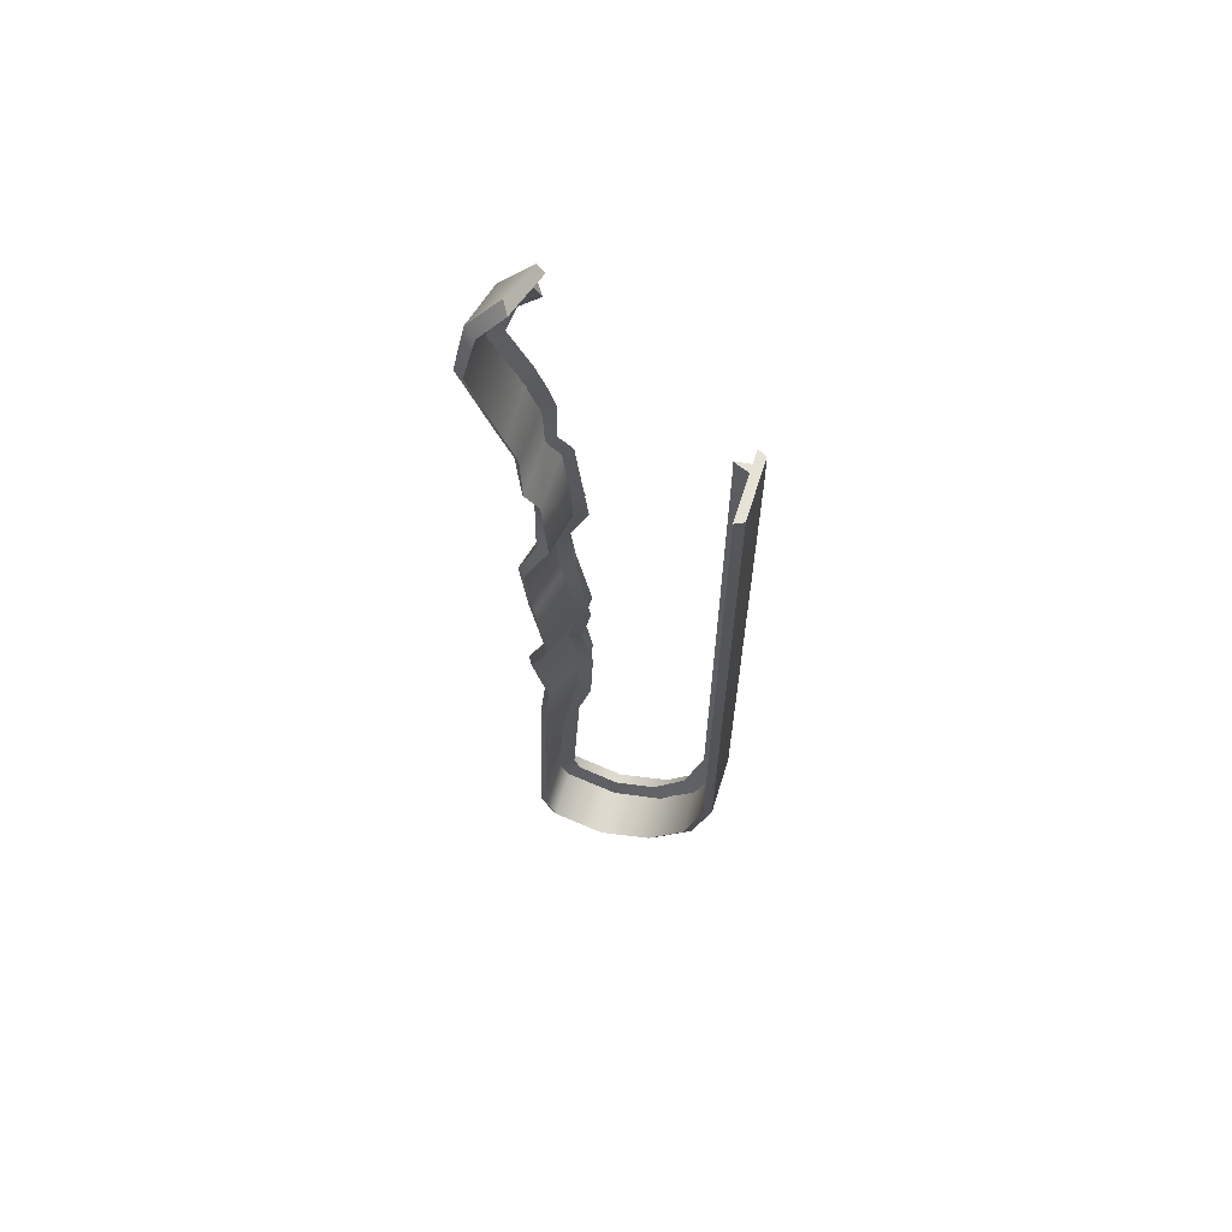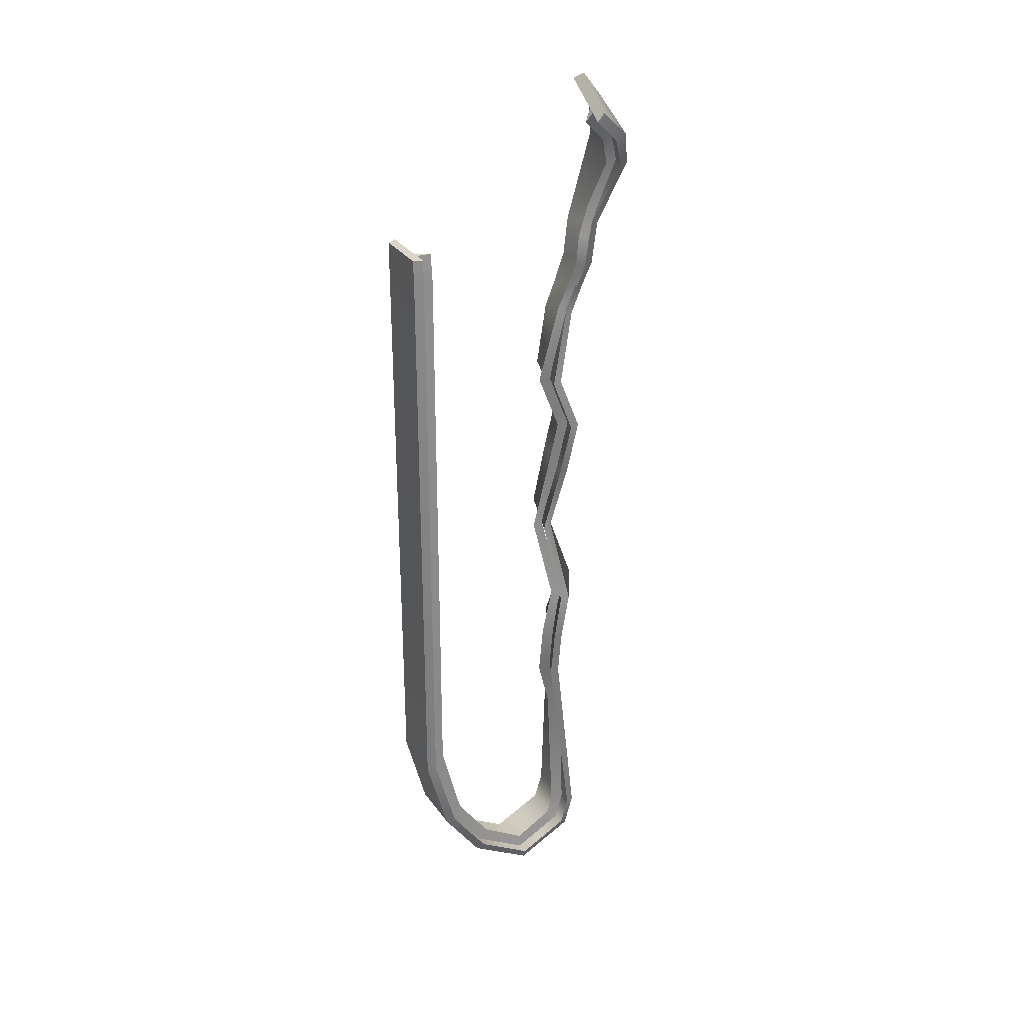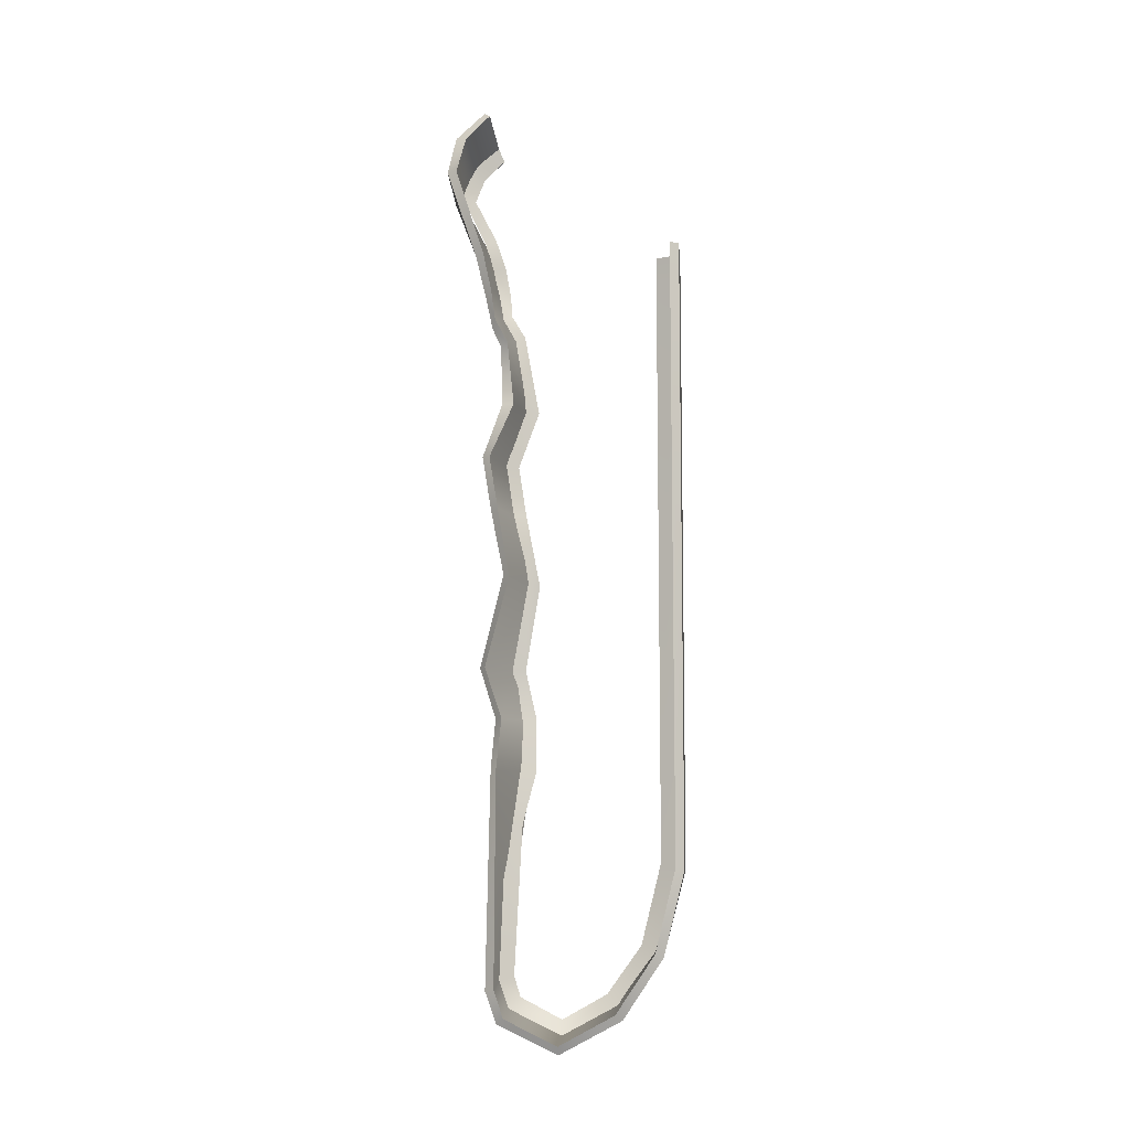
<metadata>
{"format":"obj","ext":"obj","renderer":"f3d","projection":"perspective","resolution":1024,"background":"white","views":[{"elev":63.7,"azim":107.4,"up":"+Y"},{"elev":28.4,"azim":-116.8,"up":"+Y"},{"elev":-8.6,"azim":94.6,"up":"+Y"}]}
</metadata>
<code>
v -1.226 1.593 1.026
v -1.252 1.897 1.174
v -1.281 1.89 1.125
v -1.245 1.613 0.985
v -0.9915 1.536 1.034
v -0.9668 1.97 1.179
v -1.252 1.897 1.174
v -1.226 1.593 1.026
v -1.281 1.89 1.125
v -0.9413 1.972 1.131
v -0.9654 1.546 0.9942
v -1.245 1.613 0.985
v -0.9413 1.972 1.131
v -0.9668 1.97 1.179
v -0.9915 1.536 1.034
v -0.9654 1.546 0.9942
v -1.254 1.393 0.9808
v -1.273 1.403 0.9361
v -1.218 1.265 0.9104
v -1.203 1.24 0.9489
v -1.254 1.393 0.9808
v -1.203 1.24 0.9489
v -1.024 1.334 0.9865
v -0.9915 1.536 1.034
v -1.024 1.334 0.9865
v -1.203 1.24 0.9489
v -0.9738 1.148 0.9444
v -1.218 1.265 0.9104
v -1.273 1.403 0.9361
v -0.9947 1.363 0.9563
v -0.9439 1.186 0.9277
v -0.9439 1.186 0.9277
v -0.9947 1.363 0.9563
v -1.024 1.334 0.9865
v -0.9738 1.148 0.9444
v -0.9915 1.536 1.034
v -1.226 1.593 1.026
v -1.254 1.393 0.9808
v -1.203 1.24 0.9489
v -1.218 1.265 0.9104
v -1.241 1.152 0.8459
v -1.226 1.123 0.8836
v -0.9738 1.148 0.9444
v -1.203 1.24 0.9489
v -1.226 1.123 0.8836
v -0.9972 1.056 0.9028
v -1.218 1.265 0.9104
v -0.9439 1.186 0.9277
v -0.9671 1.076 0.8676
v -1.241 1.152 0.8459
v -0.9671 1.076 0.8676
v -0.9439 1.186 0.9277
v -0.9738 1.148 0.9444
v -0.9972 1.056 0.9028
v -1.226 1.593 1.026
v -1.245 1.613 0.985
v -1.273 1.403 0.9361
v -1.254 1.393 0.9808
v -1.245 1.613 0.985
v -0.9654 1.546 0.9942
v -0.9947 1.363 0.9563
v -1.273 1.403 0.9361
v -0.9947 1.363 0.9563
v -0.9654 1.546 0.9942
v -0.9915 1.536 1.034
v -1.024 1.334 0.9865
v -1.281 1.89 1.125
v -1.252 1.897 1.174
v -1.322 2.067 1.123
v -1.33 2.041 1.063
v -1.33 2.041 1.063
v -1.322 2.067 1.123
v -1.361 2.201 0.974
v -1.359 2.158 0.9384
v -1.252 1.897 1.174
v -0.9668 1.97 1.179
v -1.035 2.178 1.146
v -1.322 2.067 1.123
v -1.322 2.067 1.123
v -1.035 2.178 1.146
v -1.09 2.334 1.005
v -1.361 2.201 0.974
v -0.9972 2.163 1.09
v -0.9413 1.972 1.131
v -1.281 1.89 1.125
v -1.33 2.041 1.063
v -1.041 2.301 0.9727
v -0.9972 2.163 1.09
v -1.33 2.041 1.063
v -1.359 2.158 0.9384
v -0.9668 1.97 1.179
v -0.9413 1.972 1.131
v -0.9972 2.163 1.09
v -1.035 2.178 1.146
v -1.035 2.178 1.146
v -0.9972 2.163 1.09
v -1.041 2.301 0.9727
v -1.09 2.334 1.005
v -1.359 2.158 0.9384
v -1.361 2.201 0.974
v -1.09 2.334 1.005
v -1.041 2.301 0.9727
v -1.226 1.123 0.8836
v -1.241 1.152 0.8459
v -1.257 0.7494 0.7685
v -1.245 0.7493 0.8163
v -0.9972 1.056 0.9028
v -1.226 1.123 0.8836
v -1.245 0.7493 0.8163
v -0.9493 0.7493 0.8894
v -1.257 0.7494 0.7685
v -1.241 1.152 0.8459
v -0.9671 1.076 0.8676
v -0.9429 0.7491 0.8318
v -0.9671 1.076 0.8676
v -0.9972 1.056 0.9028
v -0.9429 0.7491 0.8318
v -0.9429 0.7491 0.8318
v -0.9972 1.056 0.9028
v -0.9493 0.7493 0.8894
v -1.228 -1.538 0.04204
v -1.235 1.408 0.04111
v -1.212 1.407 -0.001067
v -1.205 -1.551 0
v -1.249 -2.187 0.334
v -1.229 -2.219 0.2994
v -1.241 -2.382 0.6067
v -1.259 -2.334 0.6069
v -1.259 -2.334 0.6069
v -1.241 -2.382 0.6067
v -1.222 -2.239 0.9016
v -1.242 -2.207 0.8659
v -1.242 -2.207 0.8659
v -1.222 -2.239 0.9016
v -1.209 -2.085 0.9547
v -1.231 -2.072 0.9105
v -1.231 -2.072 0.9105
v -1.209 -2.085 0.9547
v -1.261 -1.065 0.8168
v -1.265 -1.073 0.768
v -1.245 0.7493 0.8163
v -1.257 0.7494 0.7685
v -1.274 0.4797 0.8669
v -1.262 0.4848 0.9157
v -1.205 1.545 -0.000166
v -1.212 1.407 -0.001067
v -1.235 1.408 0.04111
v -1.228 1.549 0.04457
v -1.241 -1.941 0.1505
v -1.228 -1.538 0.04204
v -1.205 -1.551 0
v -1.22 -1.957 0.109
v -0.8997 -1.551 0
v -1.205 -1.551 0
v -1.212 1.407 -0.001067
v -0.8997 1.545 -0.000166
v -1.241 -2.382 0.6067
v -1.229 -2.219 0.2994
v -0.9331 -2.255 0.2994
v -0.9387 -2.418 0.6067
v -1.222 -2.239 0.9016
v -1.241 -2.382 0.6067
v -0.9387 -2.418 0.6067
v -0.9229 -2.274 0.9016
v -1.222 -2.239 0.9016
v -0.9229 -2.274 0.9016
v -0.9131 -2.121 0.9547
v -1.209 -2.085 0.9547
v -1.209 -2.085 0.9547
v -0.9131 -2.121 0.9547
v -0.9833 -1.065 0.9418
v -1.261 -1.065 0.8168
v -0.9493 0.7493 0.8894
v -1.245 0.7493 0.8163
v -1.262 0.4848 0.9157
v -0.9657 0.4848 0.9887
v -1.235 1.408 0.04111
v -0.8765 1.549 0.04457
v -1.228 1.549 0.04457
v -0.9061 -2.228 0.334
v -1.249 -2.187 0.334
v -1.259 -2.334 0.6069
v -0.9105 -2.375 0.6069
v -0.9105 -2.375 0.6069
v -1.259 -2.334 0.6069
v -1.242 -2.207 0.8659
v -0.8965 -2.248 0.8659
v -0.8889 -2.113 0.9105
v -0.8965 -2.248 0.8659
v -1.242 -2.207 0.8659
v -1.231 -2.072 0.9105
v -0.9447 -1.073 0.9119
v -0.8889 -2.113 0.9105
v -1.231 -2.072 0.9105
v -1.265 -1.073 0.768
v -1.274 0.4797 0.8669
v -1.257 0.7494 0.7685
v -0.9429 0.7491 0.8318
v -0.9329 0.4797 0.951
v -1.205 -1.551 0
v -0.8997 -1.551 0
v -0.9176 -1.959 0.1019
v -1.22 -1.957 0.109
v -0.893 -1.944 0.1422
v -0.8765 -1.538 0.04204
v -1.228 -1.538 0.04204
v -1.241 -1.941 0.1505
v -0.9061 -2.228 0.334
v -0.9105 -2.375 0.6069
v -0.9387 -2.418 0.6067
v -0.9331 -2.255 0.2994
v -0.9105 -2.375 0.6069
v -0.8965 -2.248 0.8659
v -0.9229 -2.274 0.9016
v -0.9387 -2.418 0.6067
v -0.8965 -2.248 0.8659
v -0.8889 -2.113 0.9105
v -0.9131 -2.121 0.9547
v -0.9229 -2.274 0.9016
v -0.9201 -0.1169 0.8759
v -1.031 -0.5656 1.003
v -0.9906 -0.5652 0.9751
v -0.8859 -0.1316 0.8449
v -0.9657 0.4848 0.9887
v -0.9329 0.4797 0.951
v -0.9493 0.7493 0.8894
v -0.9493 0.7493 0.8894
v -0.9329 0.4797 0.951
v -0.9429 0.7491 0.8318
v -0.8997 -1.551 0
v -0.8997 1.545 -0.000166
v -0.8765 1.549 0.04457
v -0.8765 -1.538 0.04204
v -0.8997 -1.551 0
v -0.8765 -1.538 0.04204
v -0.893 -1.944 0.1422
v -0.9176 -1.959 0.1019
v -1.21 -0.1169 0.7821
v -1.234 0.208 0.8688
v -1.247 0.2141 0.8211
v -1.22 -0.1316 0.737
v -0.9385 0.208 0.9418
v -1.234 0.208 0.8688
v -1.21 -0.1169 0.7821
v -0.9201 -0.1169 0.8759
v -1.22 -0.1316 0.737
v -1.247 0.2141 0.8211
v -0.9055 0.2141 0.9053
v -0.8859 -0.1316 0.8449
v -0.9055 0.2141 0.9053
v -0.9385 0.208 0.9418
v -0.9201 -0.1169 0.8759
v -0.8859 -0.1316 0.8449
v -1.234 0.208 0.8688
v -1.262 0.4848 0.9157
v -1.274 0.4797 0.8669
v -1.247 0.2141 0.8211
v -0.9657 0.4848 0.9887
v -1.262 0.4848 0.9157
v -1.234 0.208 0.8688
v -0.9385 0.208 0.9418
v -1.247 0.2141 0.8211
v -1.274 0.4797 0.8669
v -0.9329 0.4797 0.951
v -0.9055 0.2141 0.9053
v -0.9329 0.4797 0.951
v -0.9657 0.4848 0.9887
v -0.9385 0.208 0.9418
v -0.9055 0.2141 0.9053
v -1.21 -0.1169 0.7821
v -1.22 -0.1316 0.737
v -1.299 -0.5652 0.8078
v -1.299 -0.5656 0.8574
v -0.9201 -0.1169 0.8759
v -1.21 -0.1169 0.7821
v -1.299 -0.5656 0.8574
v -1.031 -0.5656 1.003
v -1.22 -0.1316 0.737
v -0.8859 -0.1316 0.8449
v -0.9906 -0.5652 0.9751
v -1.299 -0.5652 0.8078
v -1.261 -1.065 0.8168
v -1.295 -0.8198 0.8167
v -1.302 -0.817 0.7678
v -1.265 -1.073 0.768
v -1.009 -0.8198 0.9216
v -1.295 -0.8198 0.8167
v -1.261 -1.065 0.8168
v -0.9833 -1.065 0.9418
v -0.9726 -0.817 0.8891
v -1.302 -0.817 0.7678
v -1.299 -0.5652 0.8078
v -0.9906 -0.5652 0.9751
v -0.9726 -0.817 0.8891
v -1.009 -0.8198 0.9216
v -0.9833 -1.065 0.9418
v -0.9447 -1.073 0.9119
v -1.295 -0.8198 0.8167
v -1.299 -0.5656 0.8574
v -1.299 -0.5652 0.8078
v -1.302 -0.817 0.7678
v -1.009 -0.8198 0.9216
v -1.031 -0.5656 1.003
v -1.299 -0.5656 0.8574
v -1.295 -0.8198 0.8167
v -0.9906 -0.5652 0.9751
v -1.031 -0.5656 1.003
v -1.009 -0.8198 0.9216
v -0.9726 -0.817 0.8891
v -0.9726 -0.817 0.8891
v -0.9447 -1.073 0.9119
v -1.265 -1.073 0.768
v -1.302 -0.817 0.7678
v -0.9447 -1.073 0.9119
v -0.9833 -1.065 0.9418
v -0.9131 -2.121 0.9547
v -0.8889 -2.113 0.9105
v -1.205 1.545 -0.000166
v -1.228 1.549 0.04457
v -0.8765 1.549 0.04457
v -0.8997 1.545 -0.000166
v -1.241 -1.941 0.1505
v -1.22 -1.957 0.109
v -1.229 -2.219 0.2994
v -1.249 -2.187 0.334
v -1.229 -2.219 0.2994
v -1.22 -1.957 0.109
v -0.9176 -1.959 0.1019
v -0.9331 -2.255 0.2994
v -0.893 -1.944 0.1422
v -1.241 -1.941 0.1505
v -1.249 -2.187 0.334
v -0.9061 -2.228 0.334
v -0.9331 -2.255 0.2994
v -0.9176 -1.959 0.1019
v -0.893 -1.944 0.1422
v -0.9061 -2.228 0.334
v -0.8997 1.545 -0.000166
v -1.212 1.407 -0.001067
v -1.205 1.545 -0.000166
v -1.235 1.408 0.04111
v -1.228 -1.538 0.04204
v -0.8765 -1.538 0.04204
v -0.8765 1.549 0.04457
v -1.237 1.667 1.009
v -1.222 1.909 1.127
v -1.232 1.905 1.066
v -1.237 1.694 0.9589
v -1.232 1.905 1.066
v -1.181 1.918 1.129
v -1.194 1.66 1.008
v -1.237 1.694 0.9589
v -1.269 1.394 0.9407
v -1.265 1.404 0.8841
v -1.206 1.272 0.8683
v -1.215 1.249 0.914
v -1.206 1.272 0.8683
v -1.265 1.404 0.8841
v -1.229 1.389 0.9435
v -1.174 1.239 0.9161
v -1.237 1.667 1.009
v -1.237 1.694 0.9589
v -1.244 1.547 0.9085
v -1.249 1.532 0.9645
v -1.244 1.547 0.9085
v -1.237 1.694 0.9589
v -1.194 1.66 1.008
v -1.208 1.523 0.9665
v -1.215 1.249 0.914
v -1.206 1.272 0.8683
v -1.229 1.166 0.8038
v -1.239 1.136 0.8501
v -1.229 1.166 0.8038
v -1.206 1.272 0.8683
v -1.174 1.239 0.9161
v -1.198 1.127 0.8525
v -1.249 1.532 0.9645
v -1.244 1.547 0.9085
v -1.265 1.404 0.8841
v -1.269 1.394 0.9407
v -1.265 1.404 0.8841
v -1.244 1.547 0.9085
v -1.208 1.523 0.9665
v -1.229 1.389 0.9435
v -1.232 1.905 1.066
v -1.222 1.909 1.127
v -1.265 2.067 1.073
v -1.264 2.037 1.023
v -1.265 2.067 1.073
v -1.294 2.188 0.9473
v -1.27 2.137 0.9206
v -1.264 2.037 1.023
v -1.181 1.918 1.129
v -1.232 1.905 1.066
v -1.264 2.037 1.023
v -1.226 2.082 1.077
v -1.226 2.082 1.077
v -1.264 2.037 1.023
v -1.27 2.137 0.9206
v -1.256 2.206 0.9519
v -1.256 2.206 0.9519
v -1.27 2.137 0.9206
v -1.294 2.188 0.9473
v -1.239 1.136 0.8501
v -1.229 1.166 0.8038
v -1.172 0.7494 0.7255
v -1.187 0.7494 0.7859
v -1.172 0.7494 0.7255
v -1.229 1.166 0.8038
v -1.198 1.127 0.8525
v -1.146 0.7494 0.7959
v -1.155 -1.517 0.1195
v -1.163 1.403 0.1214
v -1.163 1.408 0.04111
v -1.155 -1.538 0.04203
v -1.177 -2.195 0.334
v -1.188 -2.342 0.6069
v -1.182 -2.273 0.6071
v -1.171 -2.149 0.3868
v -1.188 -2.342 0.6069
v -1.171 -2.215 0.8655
v -1.168 -2.165 0.8104
v -1.182 -2.273 0.6071
v -1.168 -2.165 0.8104
v -1.171 -2.215 0.8655
v -1.159 -2.08 0.9105
v -1.158 -2.064 0.8407
v -1.158 -2.064 0.8407
v -1.159 -2.08 0.9105
v -1.185 -1.33 0.8723
v -1.165 -1.33 0.8027
v -1.165 -1.33 0.8027
v -1.185 -1.33 0.8723
v -1.199 -1.073 0.7976
v -1.173 -1.084 0.7387
v -1.187 0.7494 0.7859
v -1.172 0.7494 0.7255
v -1.191 0.4735 0.8296
v -1.203 0.4797 0.8831
v -1.121 1.408 0.04111
v -1.163 1.403 0.1214
v -1.155 -1.517 0.1195
v -1.114 -1.538 0.04203
v -1.148 -2.346 0.607
v -1.136 -2.2 0.3339
v -1.171 -2.149 0.3868
v -1.182 -2.273 0.6071
v -1.131 -2.219 0.8645
v -1.148 -2.346 0.607
v -1.182 -2.273 0.6071
v -1.168 -2.165 0.8104
v -1.118 -2.085 0.9104
v -1.131 -2.219 0.8645
v -1.168 -2.165 0.8104
v -1.158 -2.064 0.8407
v -1.145 -1.33 0.883
v -1.118 -2.085 0.9104
v -1.158 -2.064 0.8407
v -1.165 -1.33 0.8027
v -1.146 0.7494 0.7959
v -1.163 0.4797 0.8904
v -1.191 0.4735 0.8296
v -1.172 0.7494 0.7255
v -1.145 1.547 0.1218
v -1.155 1.549 0.04456
v -1.163 1.408 0.04111
v -1.163 1.403 0.1214
v -1.145 1.547 0.1218
v -1.163 1.403 0.1214
v -1.121 1.408 0.04111
v -1.114 1.549 0.04456
v -1.167 -1.915 0.2182
v -1.155 -1.517 0.1195
v -1.155 -1.538 0.04203
v -1.169 -1.942 0.1487
v -1.114 -1.538 0.04203
v -1.155 -1.517 0.1195
v -1.167 -1.915 0.2182
v -1.127 -1.942 0.1477
v -1.151 -0.1316 0.759
v -1.176 0.2141 0.8384
v -1.164 0.2212 0.7891
v -1.137 -0.1482 0.716
v -1.164 0.2212 0.7891
v -1.136 0.2141 0.8485
v -1.111 -0.1316 0.7714
v -1.137 -0.1482 0.716
v -1.176 0.2141 0.8384
v -1.203 0.4797 0.8831
v -1.191 0.4735 0.8296
v -1.164 0.2212 0.7891
v -1.191 0.4735 0.8296
v -1.163 0.4797 0.8904
v -1.136 0.2141 0.8485
v -1.164 0.2212 0.7891
v -1.211 -0.5648 0.7935
v -1.137 -0.1482 0.716
v -1.111 -0.1316 0.7714
v -1.199 -0.5652 0.8593
v -1.211 -0.5648 0.7935
v -1.214 -0.8132 0.738
v -1.234 -0.817 0.793
v -1.236 -0.5652 0.8415
v -1.214 -0.8132 0.738
v -1.195 -0.817 0.8074
v -1.161 -1.073 0.8144
v -1.173 -1.084 0.7387
v -1.211 -0.5648 0.7935
v -1.199 -0.5652 0.8593
v -1.195 -0.817 0.8074
v -1.214 -0.8132 0.738
v -1.211 -0.5648 0.7935
v -1.236 -0.5652 0.8415
v -1.151 -0.1316 0.759
v -1.137 -0.1482 0.716
v -1.214 -0.8132 0.738
v -1.173 -1.084 0.7387
v -1.199 -1.073 0.7976
v -1.234 -0.817 0.793
v -1.165 -1.33 0.8027
v -1.173 -1.084 0.7387
v -1.161 -1.073 0.8144
v -1.145 -1.33 0.883
v -1.155 1.549 0.04456
v -1.145 1.547 0.1218
v -1.114 1.549 0.04456
v -1.167 -1.915 0.2182
v -1.169 -1.942 0.1487
v -1.177 -2.195 0.334
v -1.171 -2.149 0.3868
v -1.136 -2.2 0.3339
v -1.127 -1.942 0.1477
v -1.167 -1.915 0.2182
v -1.171 -2.149 0.3868
g group_66520760_140627855052512
f 1 2 3
f 1 3 4
f 5 6 7
f 5 7 8
f 9 10 11
f 9 11 12
f 13 14 15
f 13 15 16
f 17 18 19
f 17 19 20
f 21 22 23
f 21 23 24
f 25 26 27
f 28 29 30
f 28 30 31
f 32 33 34
f 32 34 35
f 36 37 38
f 39 40 41
f 39 41 42
f 43 44 45
f 43 45 46
f 47 48 49
f 47 49 50
f 51 52 53
f 51 53 54
f 55 56 57
f 55 57 58
f 59 60 61
f 59 61 62
f 63 64 65
f 63 65 66
f 67 68 69
f 67 69 70
f 71 72 73
f 71 73 74
f 75 76 77
f 75 77 78
f 79 80 81
f 79 81 82
f 83 84 85
f 83 85 86
f 87 88 89
f 87 89 90
f 91 92 93
f 91 93 94
f 95 96 97
f 95 97 98
f 99 100 101
f 99 101 102
f 103 104 105
f 103 105 106
f 107 108 109
f 107 109 110
f 111 112 113
f 111 113 114
f 115 116 117
f 118 119 120
f 121 122 123
f 121 123 124
f 125 126 127
f 125 127 128
f 129 130 131
f 129 131 132
f 133 134 135
f 133 135 136
f 137 138 139
f 137 139 140
f 141 142 143
f 141 143 144
f 145 146 147
f 145 147 148
f 149 150 151
f 149 151 152
f 153 154 155
f 153 155 156
f 157 158 159
f 157 159 160
f 161 162 163
f 161 163 164
f 165 166 167
f 165 167 168
f 169 170 171
f 169 171 172
f 173 174 175
f 173 175 176
f 177 178 179
f 180 181 182
f 180 182 183
f 184 185 186
f 184 186 187
f 188 189 190
f 188 190 191
f 192 193 194
f 192 194 195
f 196 197 198
f 196 198 199
f 200 201 202
f 200 202 203
f 204 205 206
f 204 206 207
f 208 209 210
f 208 210 211
f 212 213 214
f 212 214 215
f 216 217 218
f 216 218 219
f 220 221 222
f 220 222 223
f 224 225 226
f 227 228 229
f 230 231 232
f 230 232 233
f 234 235 236
f 234 236 237
f 238 239 240
f 238 240 241
f 242 243 244
f 242 244 245
f 246 247 248
f 246 248 249
f 250 251 252
f 250 252 253
f 254 255 256
f 254 256 257
f 258 259 260
f 258 260 261
f 262 263 264
f 262 264 265
f 266 267 268
f 266 268 269
f 270 271 272
f 270 272 273
f 274 275 276
f 274 276 277
f 278 279 280
f 278 280 281
f 282 283 284
f 282 284 285
f 286 287 288
f 286 288 289
f 290 291 292
f 290 292 293
f 294 295 296
f 294 296 297
f 298 299 300
f 298 300 301
f 302 303 304
f 302 304 305
f 306 307 308
f 306 308 309
f 310 311 312
f 310 312 313
f 314 315 316
f 314 316 317
f 318 319 320
f 318 320 321
f 322 323 324
f 322 324 325
f 326 327 328
f 326 328 329
f 330 331 332
f 330 332 333
f 334 335 336
f 334 336 337
f 338 339 340
f 341 342 343
f 341 343 344
f 345 346 347
f 345 347 348
f 349 350 351
f 349 351 352
f 353 354 355
f 353 355 356
f 357 358 359
f 357 359 360
f 361 362 363
f 361 363 364
f 365 366 367
f 365 367 368
f 369 370 371
f 369 371 372
f 373 374 375
f 373 375 376
f 377 378 379
f 377 379 380
f 381 382 383
f 381 383 384
f 385 386 387
f 385 387 388
f 389 390 391
f 389 391 392
f 393 394 395
f 393 395 396
f 397 398 399
f 397 399 400
f 401 402 403
f 404 405 406
f 404 406 407
f 408 409 410
f 408 410 411
f 412 413 414
f 412 414 415
f 416 417 418
f 416 418 419
f 420 421 422
f 420 422 423
f 424 425 426
f 424 426 427
f 428 429 430
f 428 430 431
f 432 433 434
f 432 434 435
f 436 437 438
f 436 438 439
f 440 441 442
f 440 442 443
f 444 445 446
f 444 446 447
f 448 449 450
f 448 450 451
f 452 453 454
f 452 454 455
f 456 457 458
f 456 458 459
f 460 461 462
f 460 462 463
f 464 465 466
f 464 466 467
f 468 469 470
f 468 470 471
f 472 473 474
f 472 474 475
f 476 477 478
f 476 478 479
f 480 481 482
f 480 482 483
f 484 485 486
f 484 486 487
f 488 489 490
f 488 490 491
f 492 493 494
f 492 494 495
f 496 497 498
f 496 498 499
f 500 501 502
f 500 502 503
f 504 505 506
f 504 506 507
f 508 509 510
f 508 510 511
f 512 513 514
f 512 514 515
f 516 517 518
f 516 518 519
f 520 521 522
f 520 522 523
f 524 525 526
f 527 528 529
f 527 529 530
f 531 532 533
f 531 533 534

</code>
